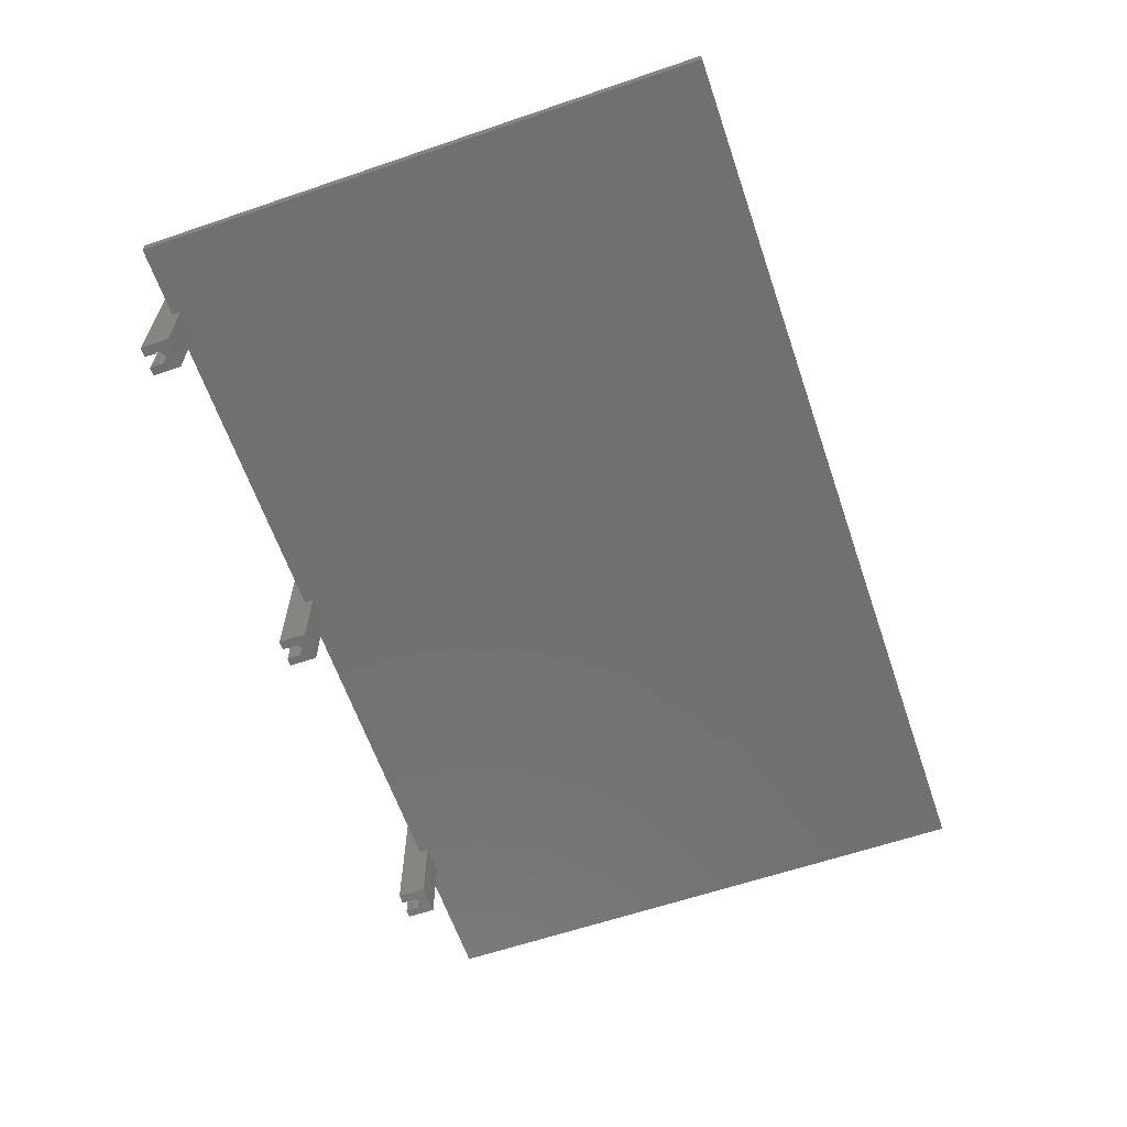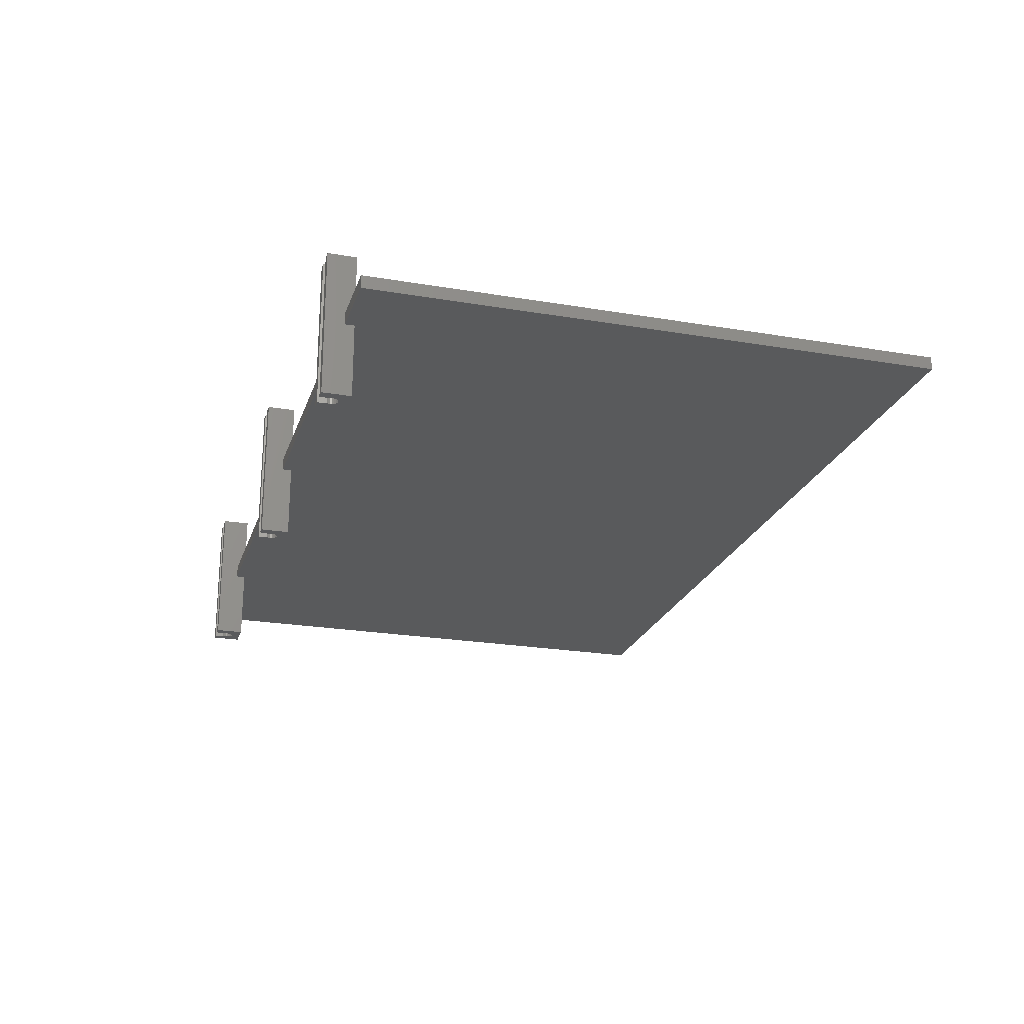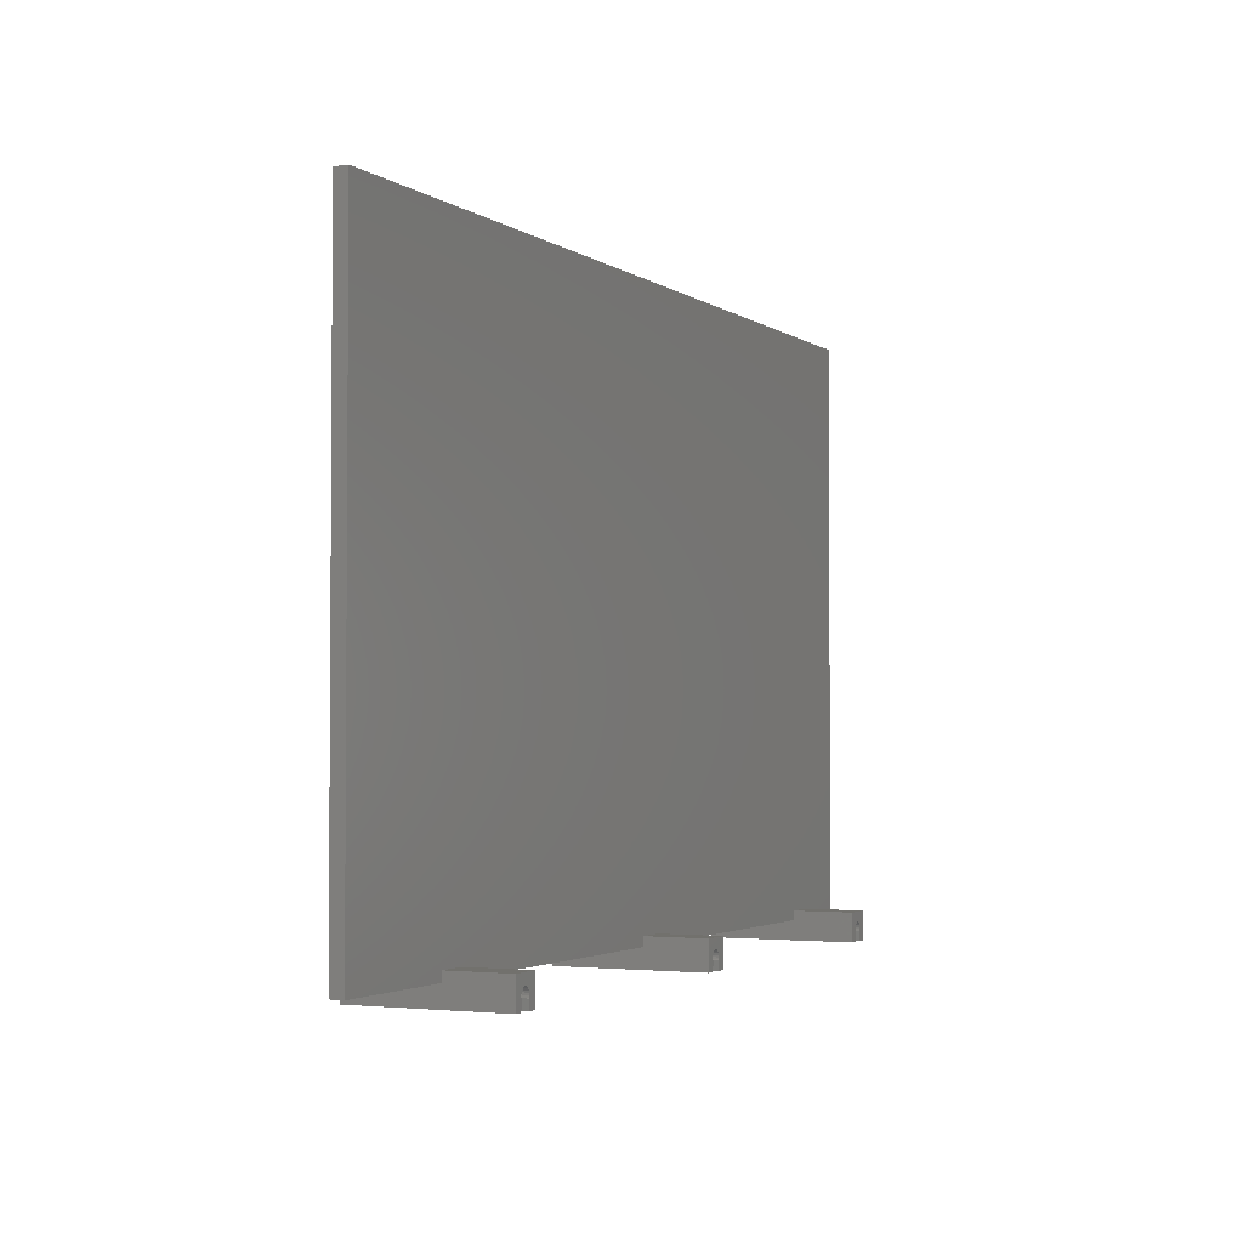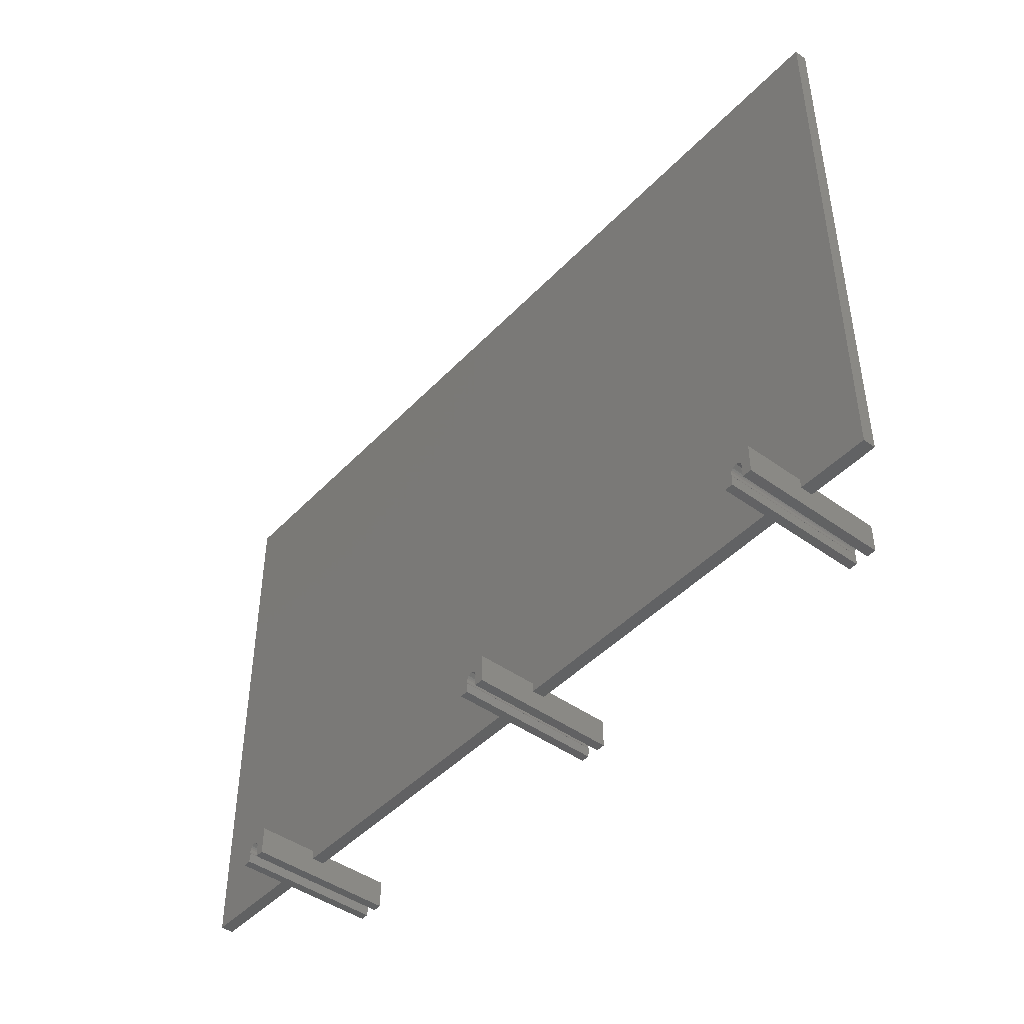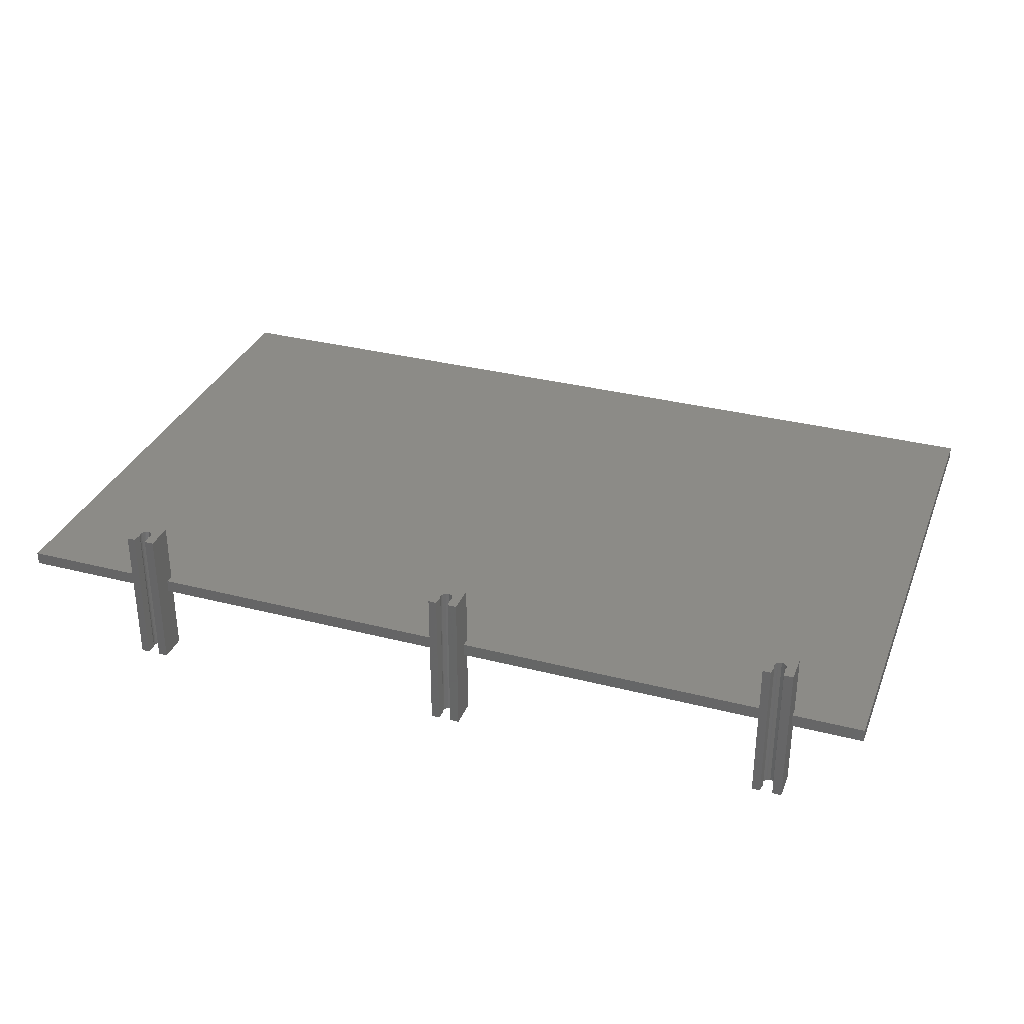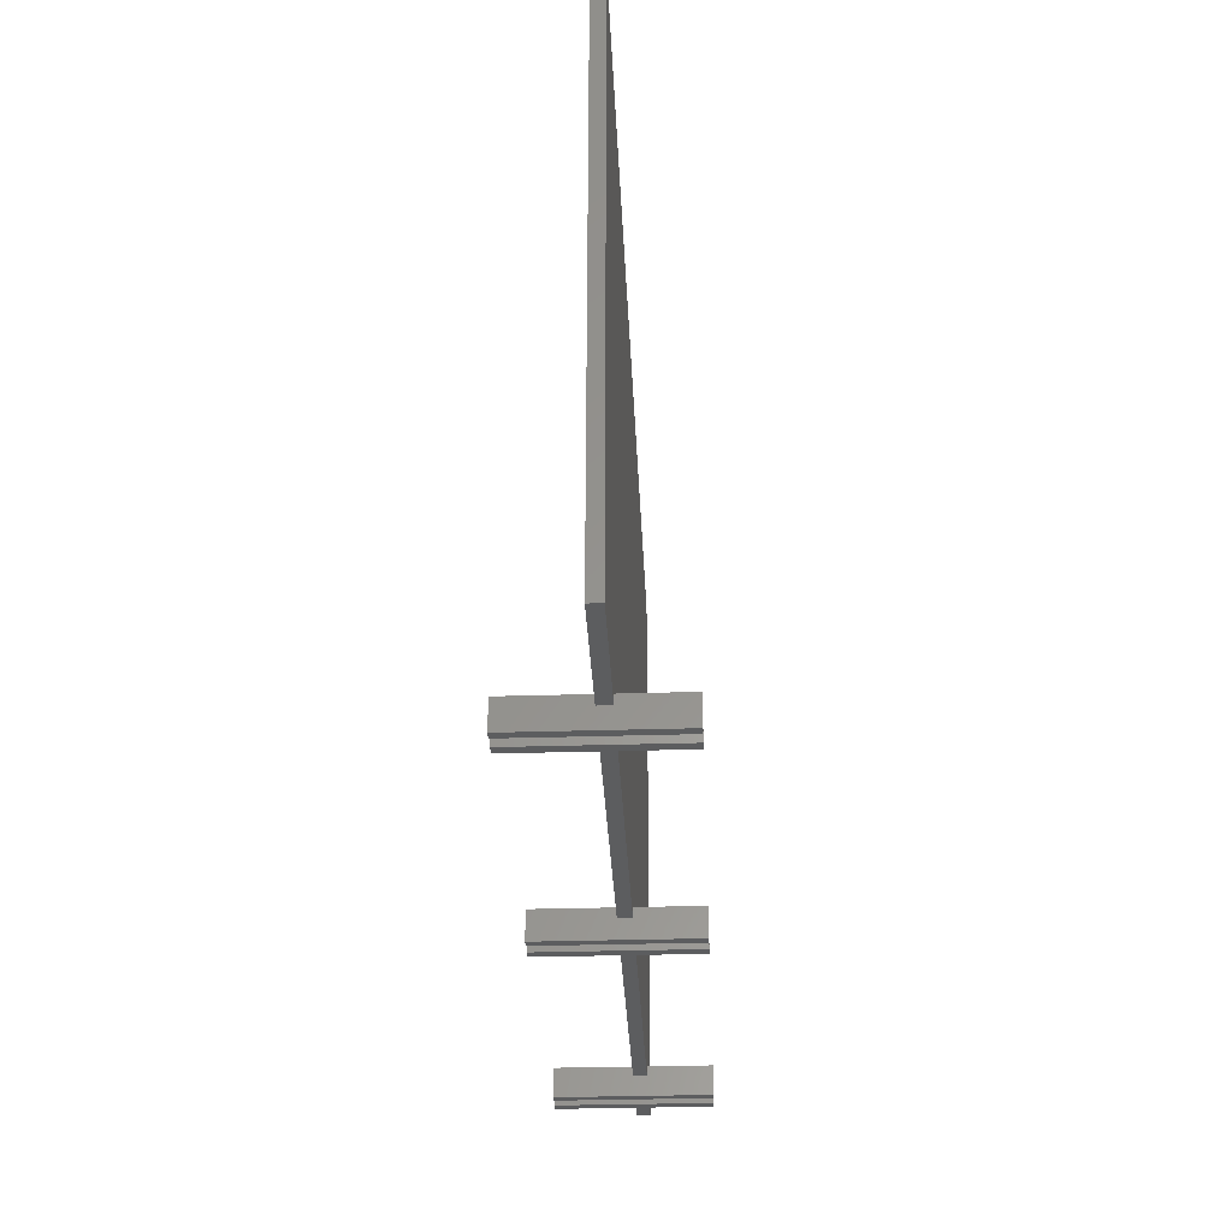
<metadata>
{"format":"stl","ext":"stl","renderer":"f3d","projection":"perspective","resolution":1024,"background":"white","views":[{"elev":-62.3,"azim":-71.0,"up":"+Y"},{"elev":-22.9,"azim":-106.2,"up":"+Y"},{"elev":-2.6,"azim":115.6,"up":"+Z"},{"elev":-44.8,"azim":-130.0,"up":"+Z"},{"elev":32.5,"azim":-160.4,"up":"+Y"},{"elev":-31.8,"azim":92.5,"up":"+Z"}]}
</metadata>
<code>
# stl→obj: 170 verts, 348 faces
v 44.76 0 0
v 44.56 32 1.99
v 44.76 32 0
v 44.56 0 1.99
v 44.55 0 1.99
v 44.55 32 1.99
v 42.26 0 1.99
v 42.28 32 1.99
v 42.28 0 1.99
v 42.26 32 1.99
v 42.06 32 0
v 42.06 0 0
v 44.7 0 2.299
v 44.76 32 2.697
v 44.7 32 2.299
v 44.76 0 2.697
v 44.7 0 3.095
v 44.53 32 3.458
v 44.7 32 3.095
v 44.53 0 3.458
v 42.19 0 2.111
v 42.19 32 2.111
v 42.08 0 2.496
v 42.08 32 2.496
v 42.08 0 2.898
v 42.08 32 2.898
v 44.05 0 3.866
v 44.25 32 3.753
v 44.25 0 3.753
v 44.05 32 3.866
v 42.42 0 3.615
v 42.73 32 3.866
v 42.73 0 3.866
v 42.42 32 3.615
v 42.19 32 3.283
v 42.19 0 3.283
v 43.41 32 4.204
v 43.41 0 4.204
v 44.09 0 3.866
v 44.09 32 3.866
v 40.06 32 0
v 40.06 18.8 4.214
v 40.06 32 6.214
v 40.06 16 4.214
v 40.06 0 0
v 40.06 0 6.214
v 40.06 16 6.214
v 40.06 18.8 6.214
v 46.56 0 6.214
v 46.56 16 6.214
v 46.56 18.8 6.214
v 46.56 32 6.214
v 46.56 16 4.214
v 46.56 18.8 4.214
v 46.56 32 0
v 46.56 0 0
v 119.4 0 0
v 119.2 32 1.99
v 119.4 32 0
v 119.2 0 1.99
v 117 0 1.99
v 117 32 1.99
v 116.8 32 0
v 116.8 0 0
v 119.4 0 2.299
v 119.5 32 2.697
v 119.4 32 2.299
v 119.5 0 2.697
v 119.4 0 3.095
v 119.2 32 3.458
v 119.4 32 3.095
v 119.2 0 3.458
v 116.9 0 2.111
v 116.9 32 2.111
v 116.8 0 2.496
v 116.8 32 2.496
v 116.8 0 2.898
v 116.8 32 2.898
v 118.7 0 3.866
v 118.9 32 3.753
v 118.9 0 3.753
v 118.7 32 3.866
v 117.1 0 3.615
v 117.4 32 3.866
v 117.4 0 3.866
v 117.1 32 3.615
v 116.9 32 3.283
v 116.9 0 3.283
v 118.1 32 4.204
v 118.1 0 4.204
v 118.8 0 3.866
v 118.8 32 3.866
v 114.8 32 0
v 114.8 18.8 4.214
v 114.8 32 6.214
v 114.8 16 4.214
v 114.8 0 0
v 114.8 0 6.214
v 114.8 16 6.214
v 114.8 18.8 6.214
v 121.2 0 6.214
v 121.2 16 6.214
v 121.2 18.8 6.214
v 121.2 32 6.214
v 121.2 16 4.214
v 121.2 18.8 4.214
v 121.2 32 0
v 121.2 0 0
v 194.1 0 0
v 193.9 32 1.99
v 194.1 32 0
v 193.9 0 1.99
v 191.6 0 1.99
v 191.7 32 1.99
v 191.7 0 1.99
v 191.6 32 1.99
v 191.4 32 0
v 191.4 0 0
v 194.1 0 2.299
v 194.1 32 2.697
v 194.1 32 2.299
v 194.1 0 2.697
v 194.1 0 3.095
v 193.9 32 3.458
v 194.1 32 3.095
v 193.9 0 3.458
v 191.6 0 2.111
v 191.6 32 2.111
v 191.5 0 2.496
v 191.5 32 2.496
v 191.5 0 2.898
v 191.5 32 2.898
v 193.4 0 3.866
v 193.6 32 3.753
v 193.6 0 3.753
v 193.4 32 3.866
v 191.8 0 3.615
v 192.1 32 3.866
v 192.1 0 3.866
v 191.8 32 3.615
v 191.6 32 3.283
v 191.6 0 3.283
v 192.8 32 4.204
v 192.8 0 4.204
v 193.5 0 3.866
v 193.5 32 3.866
v 189.4 32 0
v 189.4 18.8 4.214
v 189.4 32 6.214
v 189.4 16 4.214
v 189.4 0 0
v 189.4 0 6.214
v 189.4 16 6.214
v 189.4 18.8 6.214
v 195.9 0 6.214
v 195.9 16 6.214
v 195.9 18.8 6.214
v 195.9 32 6.214
v 195.9 16 4.214
v 195.9 18.8 4.214
v 195.9 32 0
v 195.9 0 0
v 24.64 16 4.214
v 24.64 18.8 128.2
v 24.64 18.8 4.214
v 24.64 16 128.2
v 224.6 16 128.2
v 224.6 18.8 128.2
v 224.6 18.8 4.214
v 224.6 16 4.214
f 1 2 3
f 2 1 4
f 5 2 4
f 2 5 6
f 7 8 9
f 8 7 10
f 7 11 10
f 11 7 12
f 13 14 15
f 14 13 16
f 17 18 19
f 18 17 20
f 5 15 6
f 15 5 13
f 16 19 14
f 19 16 17
f 21 8 22
f 8 21 9
f 23 22 24
f 22 23 21
f 25 24 26
f 24 25 23
f 27 28 29
f 28 27 30
f 20 28 18
f 28 20 29
f 31 32 33
f 32 31 34
f 31 35 34
f 35 31 36
f 36 26 35
f 26 36 25
f 33 37 38
f 37 33 32
f 30 39 40
f 39 30 27
f 38 40 39
f 40 38 37
f 41 42 43
f 41 44 42
f 45 44 41
f 46 44 45
f 44 46 47
f 43 42 48
f 47 49 50
f 49 47 46
f 43 51 52
f 51 43 48
f 50 49 53
f 54 52 51
f 52 54 55
f 53 55 54
f 56 53 49
f 53 56 55
f 52 37 43
f 52 40 37
f 40 28 30
f 52 28 40
f 52 18 28
f 52 19 18
f 52 14 19
f 55 14 52
f 14 55 15
f 15 55 2
f 2 55 3
f 32 43 37
f 34 43 32
f 35 43 34
f 26 43 35
f 41 26 24
f 41 24 22
f 10 22 8
f 41 10 11
f 10 41 22
f 26 41 43
f 15 2 6
f 45 11 12
f 11 45 41
f 1 55 56
f 55 1 3
f 27 29 39
f 46 38 49
f 46 33 38
f 46 31 33
f 46 36 31
f 46 25 36
f 45 25 46
f 25 45 23
f 23 45 21
f 45 7 21
f 7 45 12
f 39 49 38
f 29 49 39
f 20 49 29
f 17 49 20
f 16 49 17
f 56 16 13
f 4 13 5
f 56 13 4
f 56 4 1
f 16 56 49
f 21 7 9
f 57 58 59
f 58 57 60
f 60 58 60
f 58 60 58
f 61 62 61
f 62 61 62
f 61 63 62
f 63 61 64
f 65 66 67
f 66 65 68
f 69 70 71
f 70 69 72
f 60 67 58
f 67 60 65
f 68 71 66
f 71 68 69
f 73 62 74
f 62 73 61
f 75 74 76
f 74 75 73
f 77 76 78
f 76 77 75
f 79 80 81
f 80 79 82
f 72 80 70
f 80 72 81
f 83 84 85
f 84 83 86
f 83 87 86
f 87 83 88
f 88 78 87
f 78 88 77
f 85 89 90
f 89 85 84
f 82 91 92
f 91 82 79
f 90 92 91
f 92 90 89
f 93 94 95
f 93 96 94
f 97 96 93
f 98 96 97
f 96 98 99
f 95 94 100
f 99 101 102
f 101 99 98
f 95 103 104
f 103 95 100
f 102 101 105
f 106 104 103
f 104 106 107
f 105 107 106
f 108 105 101
f 105 108 107
f 104 89 95
f 104 92 89
f 92 80 82
f 104 80 92
f 104 70 80
f 104 71 70
f 104 66 71
f 107 66 104
f 66 107 67
f 67 107 58
f 58 107 59
f 84 95 89
f 86 95 84
f 87 95 86
f 78 95 87
f 93 78 76
f 93 76 74
f 62 74 62
f 93 62 63
f 62 93 74
f 78 93 95
f 67 58 58
f 97 63 64
f 63 97 93
f 57 107 108
f 107 57 59
f 79 81 91
f 98 90 101
f 98 85 90
f 98 83 85
f 98 88 83
f 98 77 88
f 97 77 98
f 77 97 75
f 75 97 73
f 97 61 73
f 61 97 64
f 91 101 90
f 81 101 91
f 72 101 81
f 69 101 72
f 68 101 69
f 108 68 65
f 60 65 60
f 108 65 60
f 108 60 57
f 68 108 101
f 73 61 61
f 109 110 111
f 110 109 112
f 112 110 112
f 110 112 110
f 113 114 115
f 114 113 116
f 113 117 116
f 117 113 118
f 119 120 121
f 120 119 122
f 123 124 125
f 124 123 126
f 112 121 110
f 121 112 119
f 122 125 120
f 125 122 123
f 127 114 128
f 114 127 115
f 129 128 130
f 128 129 127
f 131 130 132
f 130 131 129
f 133 134 135
f 134 133 136
f 126 134 124
f 134 126 135
f 137 138 139
f 138 137 140
f 137 141 140
f 141 137 142
f 142 132 141
f 132 142 131
f 139 143 144
f 143 139 138
f 136 145 146
f 145 136 133
f 144 146 145
f 146 144 143
f 147 148 149
f 147 150 148
f 151 150 147
f 152 150 151
f 150 152 153
f 149 148 154
f 153 155 156
f 155 153 152
f 149 157 158
f 157 149 154
f 156 155 159
f 160 158 157
f 158 160 161
f 159 161 160
f 162 159 155
f 159 162 161
f 158 143 149
f 158 146 143
f 146 134 136
f 158 134 146
f 158 124 134
f 158 125 124
f 158 120 125
f 161 120 158
f 120 161 121
f 121 161 110
f 110 161 111
f 138 149 143
f 140 149 138
f 141 149 140
f 132 149 141
f 147 132 130
f 147 130 128
f 116 128 114
f 147 116 117
f 116 147 128
f 132 147 149
f 121 110 110
f 151 117 118
f 117 151 147
f 109 161 162
f 161 109 111
f 133 135 145
f 152 144 155
f 152 139 144
f 152 137 139
f 152 142 137
f 152 131 142
f 151 131 152
f 131 151 129
f 129 151 127
f 151 113 127
f 113 151 118
f 145 155 144
f 135 155 145
f 126 155 135
f 123 155 126
f 122 155 123
f 162 122 119
f 112 119 112
f 162 119 112
f 162 112 109
f 122 162 155
f 127 113 115
f 163 164 165
f 164 163 166
f 164 167 168
f 167 164 166
f 167 169 168
f 169 167 170
f 94 51 100
f 51 94 54
f 148 103 154
f 103 148 106
f 154 168 157
f 169 157 168
f 157 169 160
f 103 168 154
f 168 103 164
f 100 164 103
f 51 164 100
f 48 164 51
f 165 48 42
f 48 165 164
f 163 42 44
f 42 163 165
f 159 169 170
f 169 159 160
f 105 148 150
f 148 105 106
f 53 94 96
f 94 53 54
f 105 153 102
f 153 105 150
f 53 99 50
f 99 53 96
f 50 166 47
f 163 47 166
f 47 163 44
f 99 166 50
f 102 166 99
f 166 102 167
f 153 167 102
f 156 167 153
f 170 156 159
f 156 170 167

</code>
